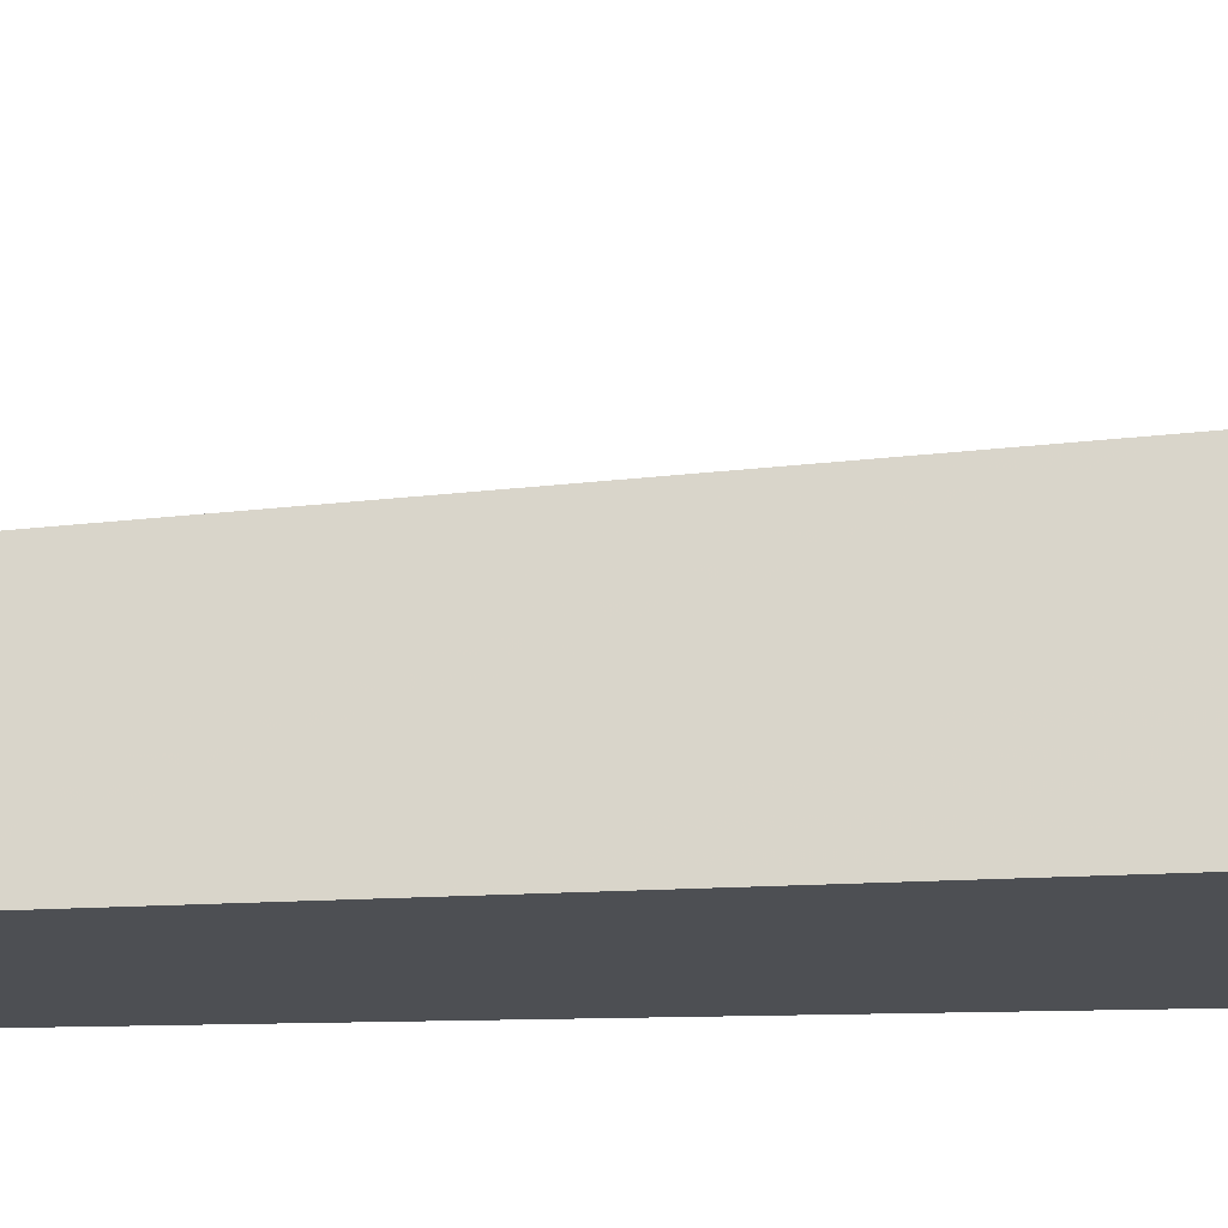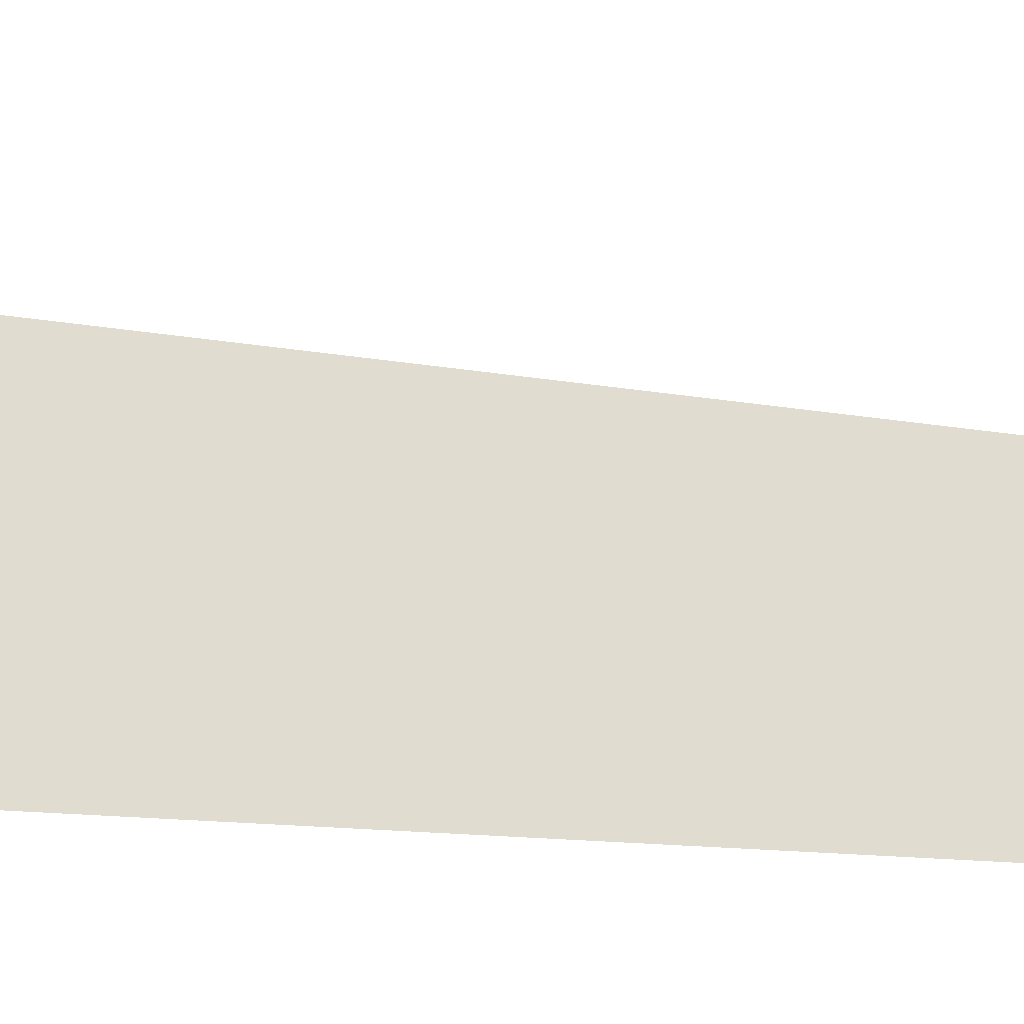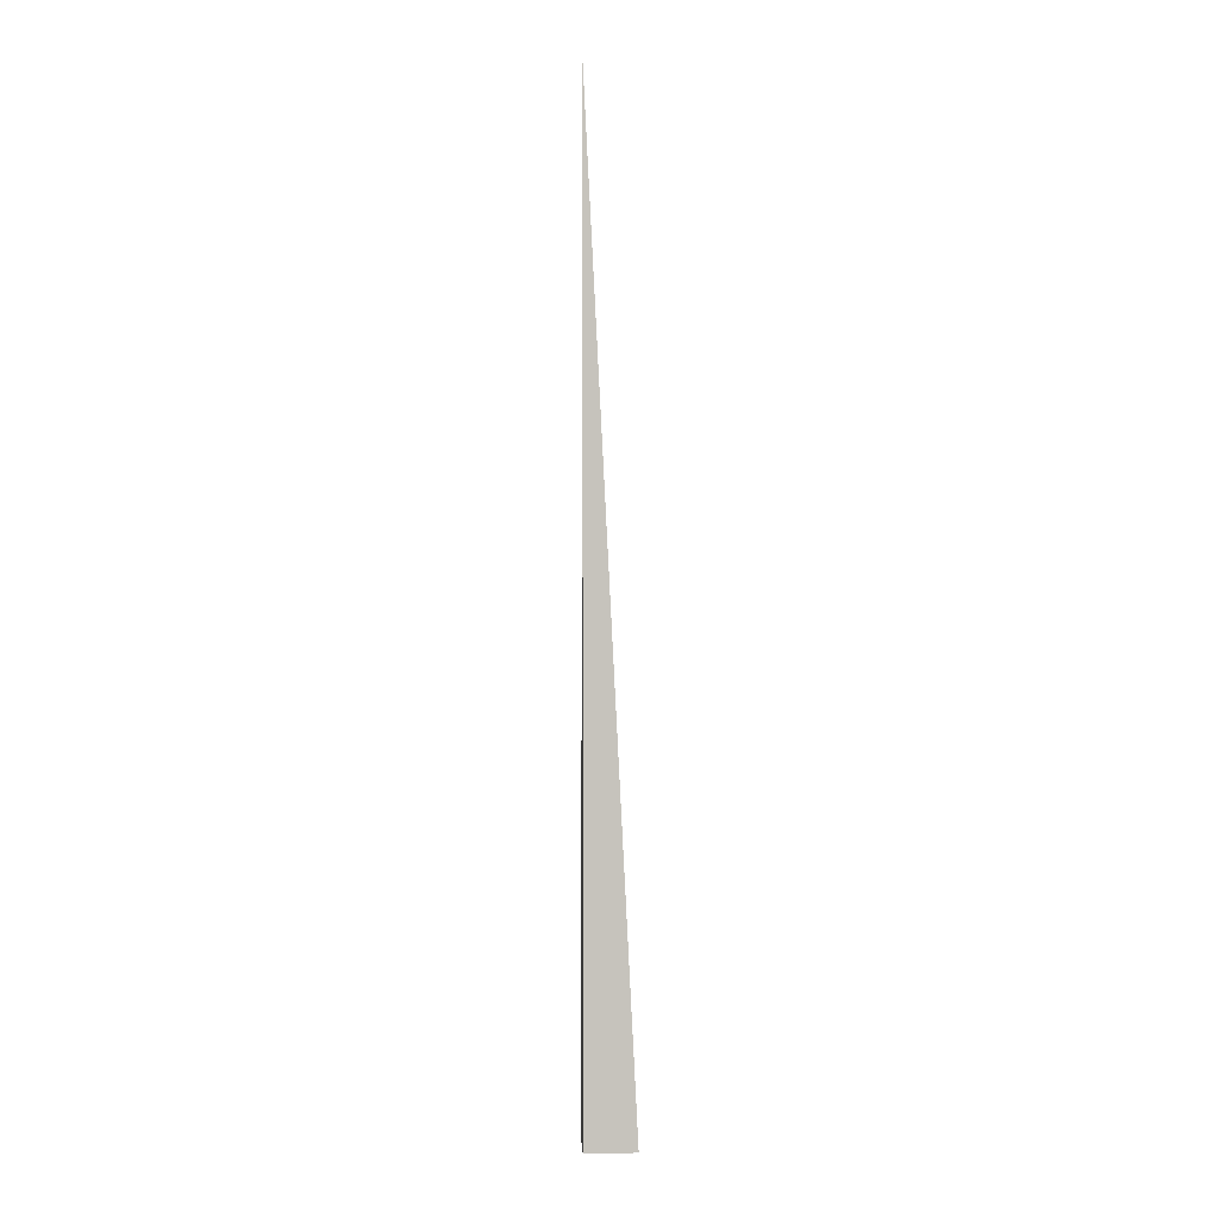
<metadata>
{"format":"obj","ext":"obj","renderer":"f3d","projection":"perspective","resolution":1024,"background":"white","views":[{"elev":-17.8,"azim":-83.9,"up":"+Z"},{"elev":22.2,"azim":100.5,"up":"+Z"},{"elev":1.4,"azim":-92.8,"up":"+Y"}]}
</metadata>
<code>
v  1  -17.41  1
v  2  -17.41  1
v  1  1.999  1
v  1  -17.41  2
f 1 3 2
f 1 4 3
f 1 2 4
f 2 3 4

</code>
